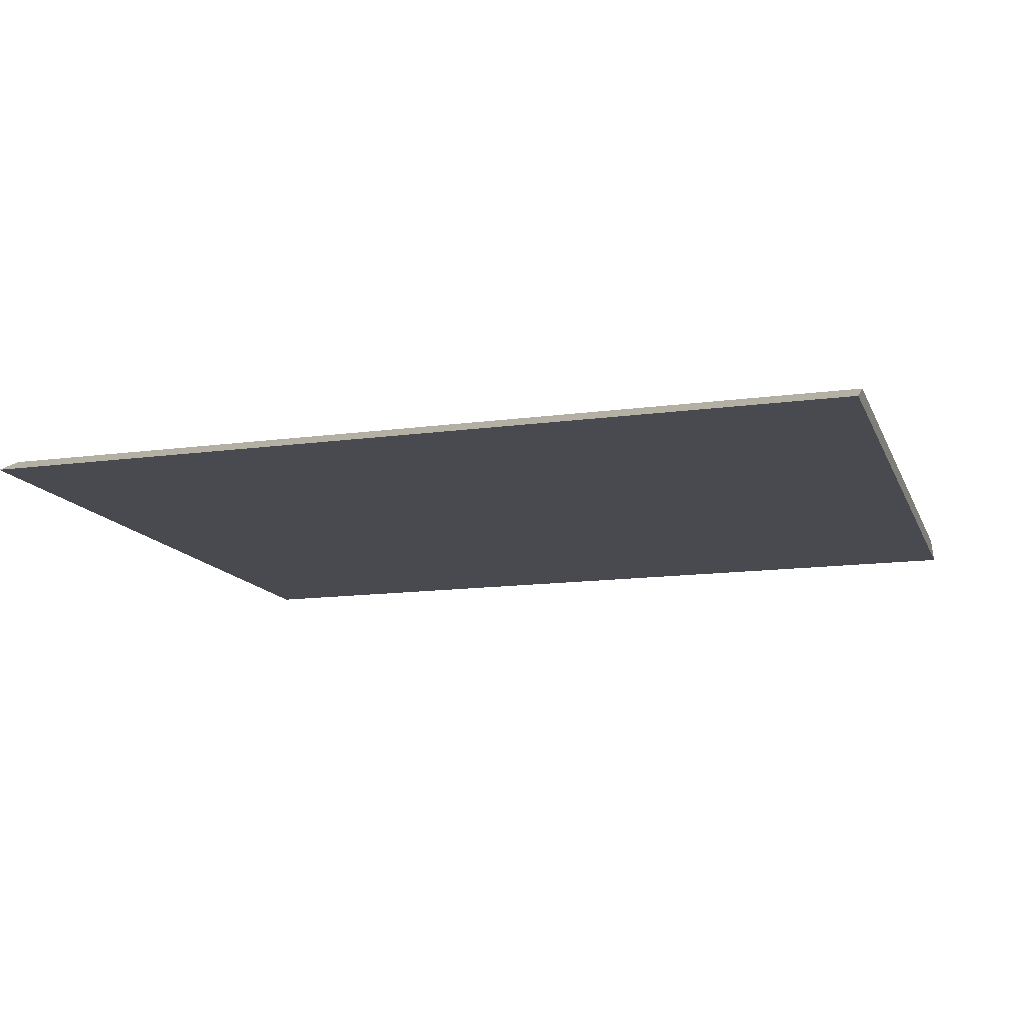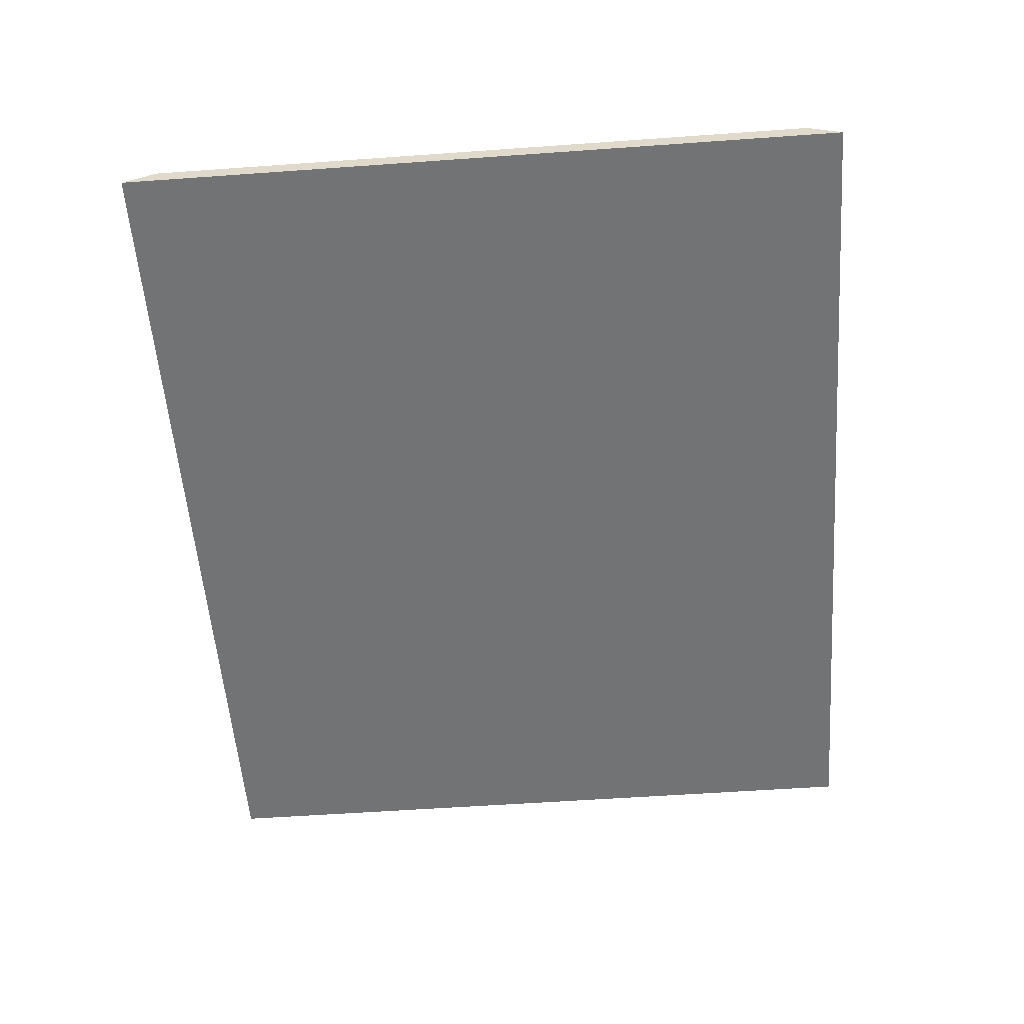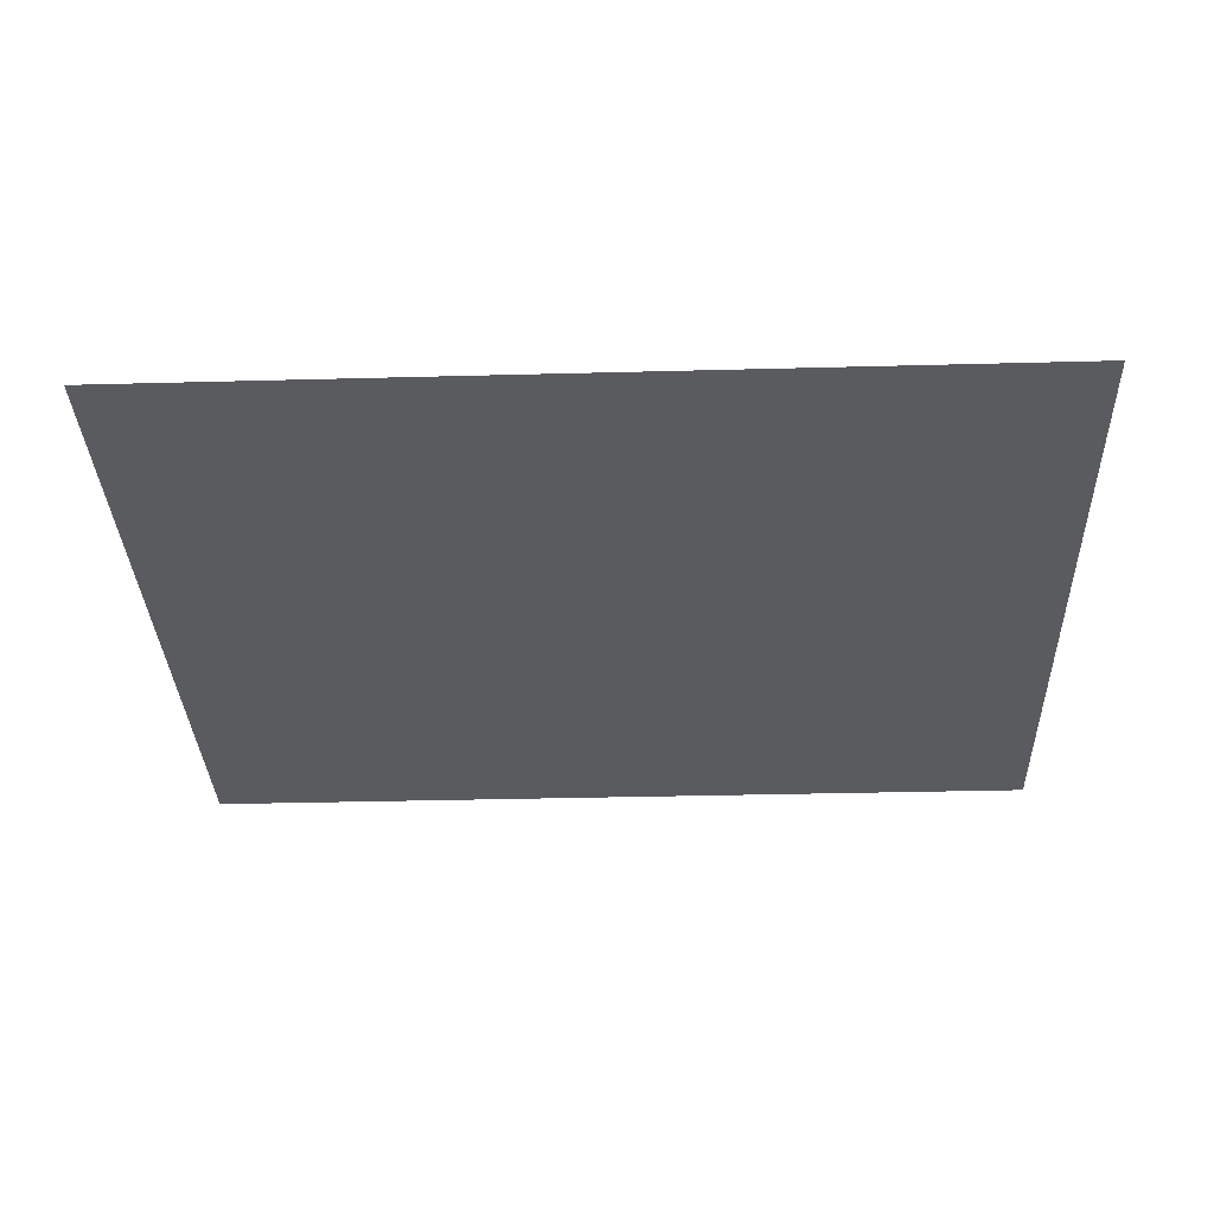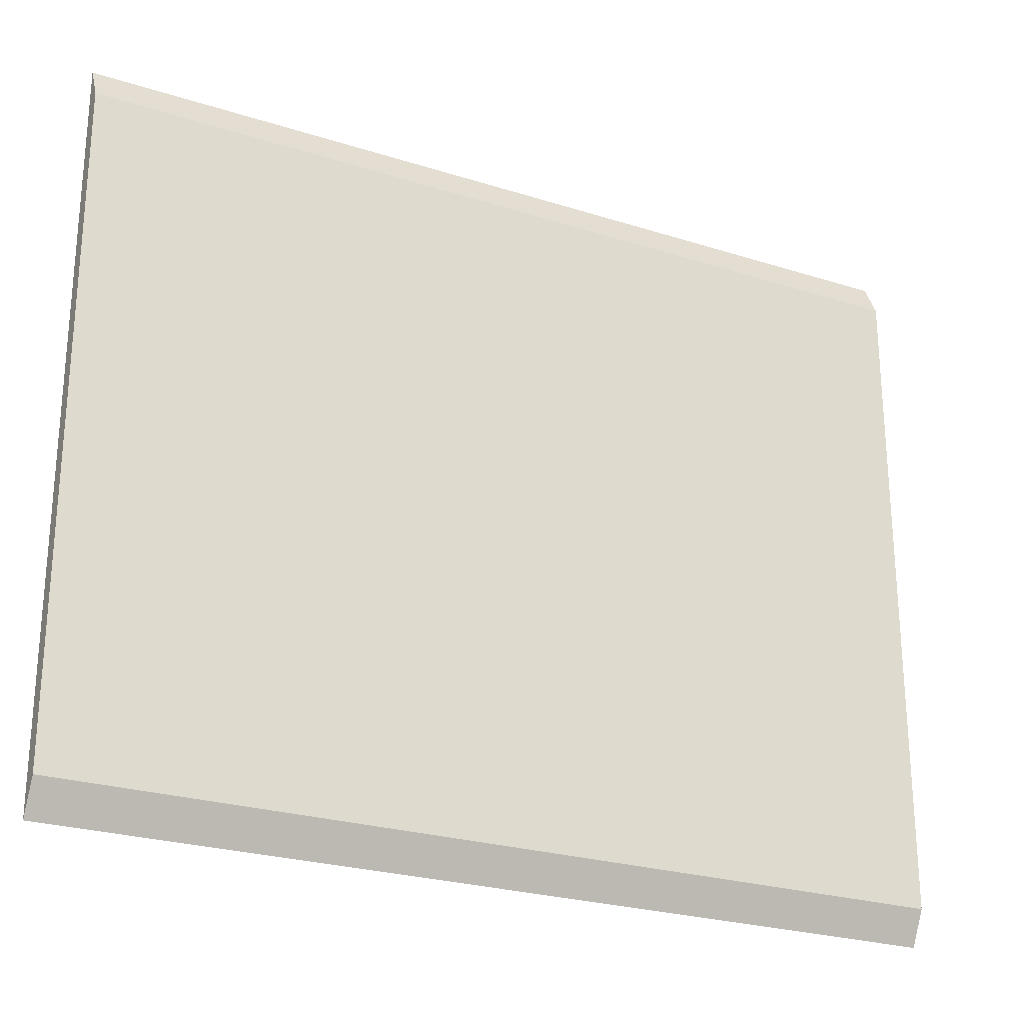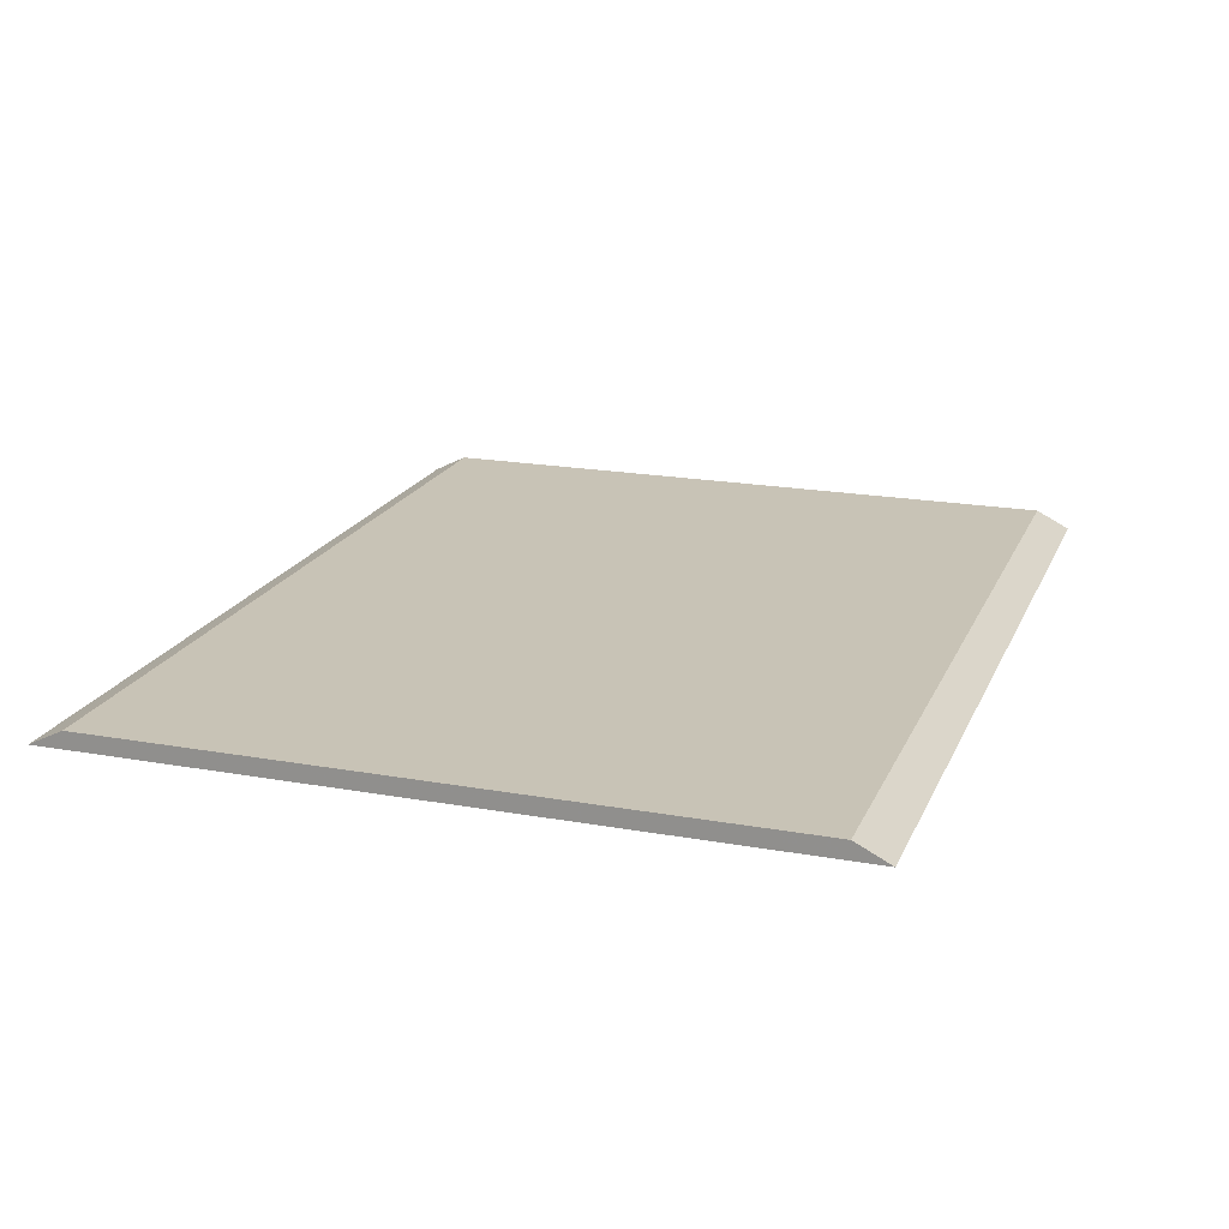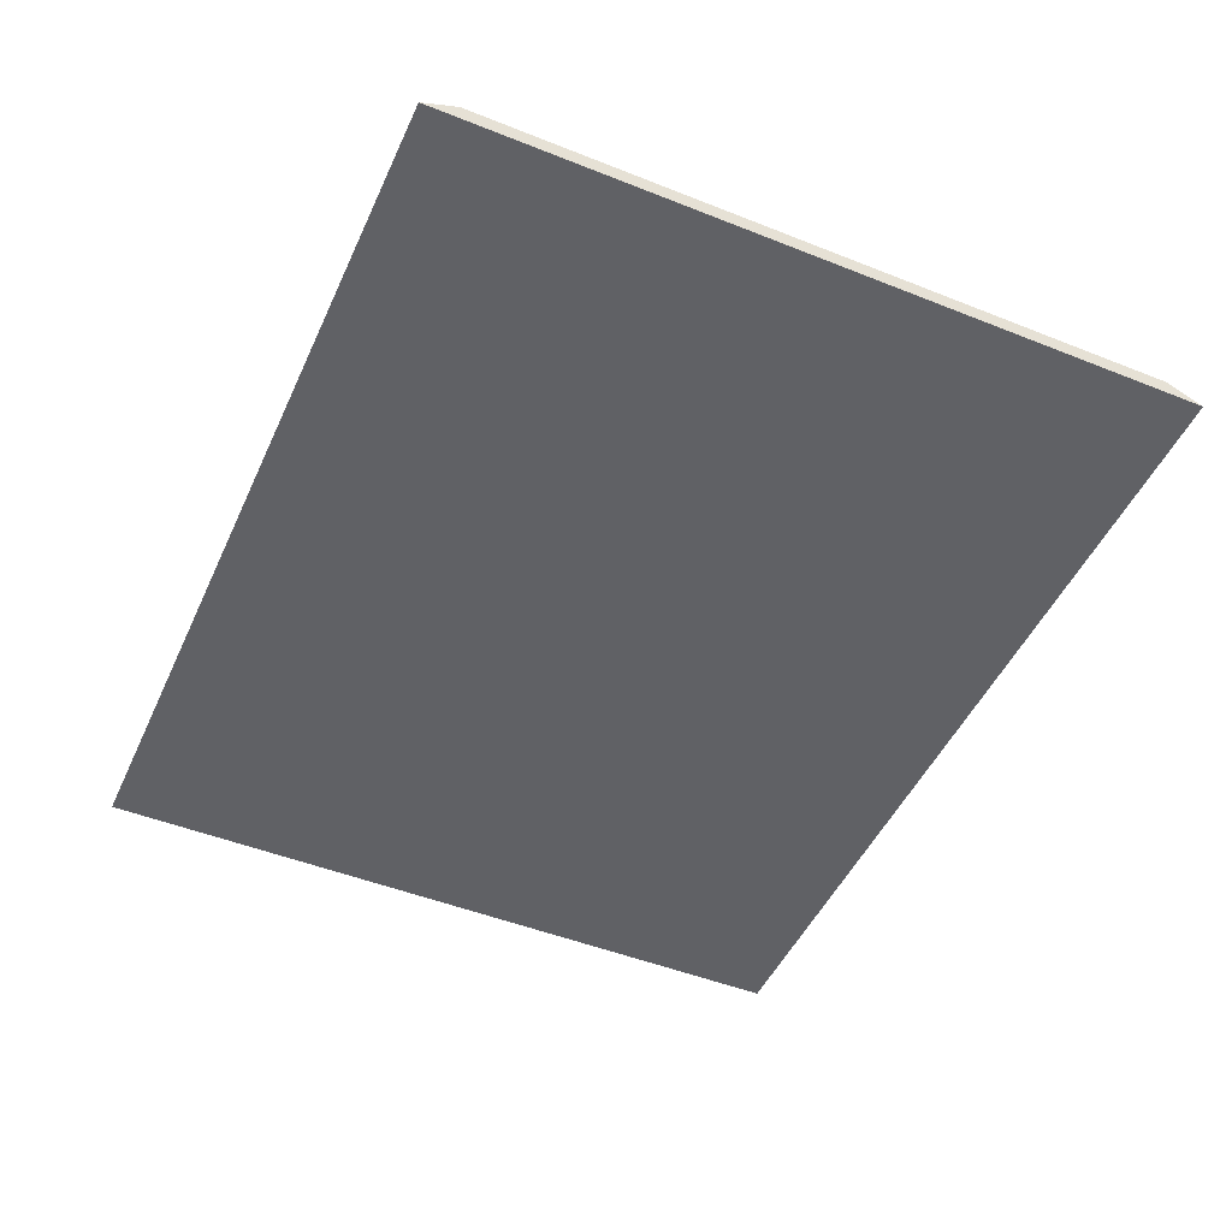
<metadata>
{"format":"obj","ext":"obj","renderer":"f3d","projection":"perspective","resolution":1024,"background":"white","views":[{"elev":-13.6,"azim":17.2,"up":"+Y"},{"elev":-55.9,"azim":-85.7,"up":"+Y"},{"elev":-33.3,"azim":2.1,"up":"+Y"},{"elev":-25.2,"azim":152.8,"up":"+Z"},{"elev":19.5,"azim":108.6,"up":"+Y"},{"elev":-48.3,"azim":-114.0,"up":"+Y"}]}
</metadata>
<code>
v 0.4472 0.07171 8.8e-05
v 0.4472 0.08892 0.03454
v 0.4472 0.07171 0.7703
v -0.4774 0.07171 8.8e-05
v -0.4774 0.0864 0.02949
v 0.4472 0.08958 0.0359
v -0.4774 0.08958 0.0359
v 0.4472 0.08339 0.7469
v -0.4774 0.08573 0.7422
v -0.4774 0.07171 0.7703
v 0.4472 0.08958 0.7345
v -0.4774 0.08958 0.7345
v 0.4472 0.08936 0.7349
f 3 8 9
f 8 13 9
f 6 12 11
f 6 7 12
f 4 7 5
f 4 12 7
f 4 9 12
f 4 10 9
f 3 9 10
f 2 7 6
f 1 8 3
f 1 5 2
f 1 4 5
f 1 10 4
f 1 3 10
f 1 13 8
f 1 11 13
f 1 6 11
f 1 2 6
f 9 13 12
f 2 5 7
f 11 12 13

</code>
